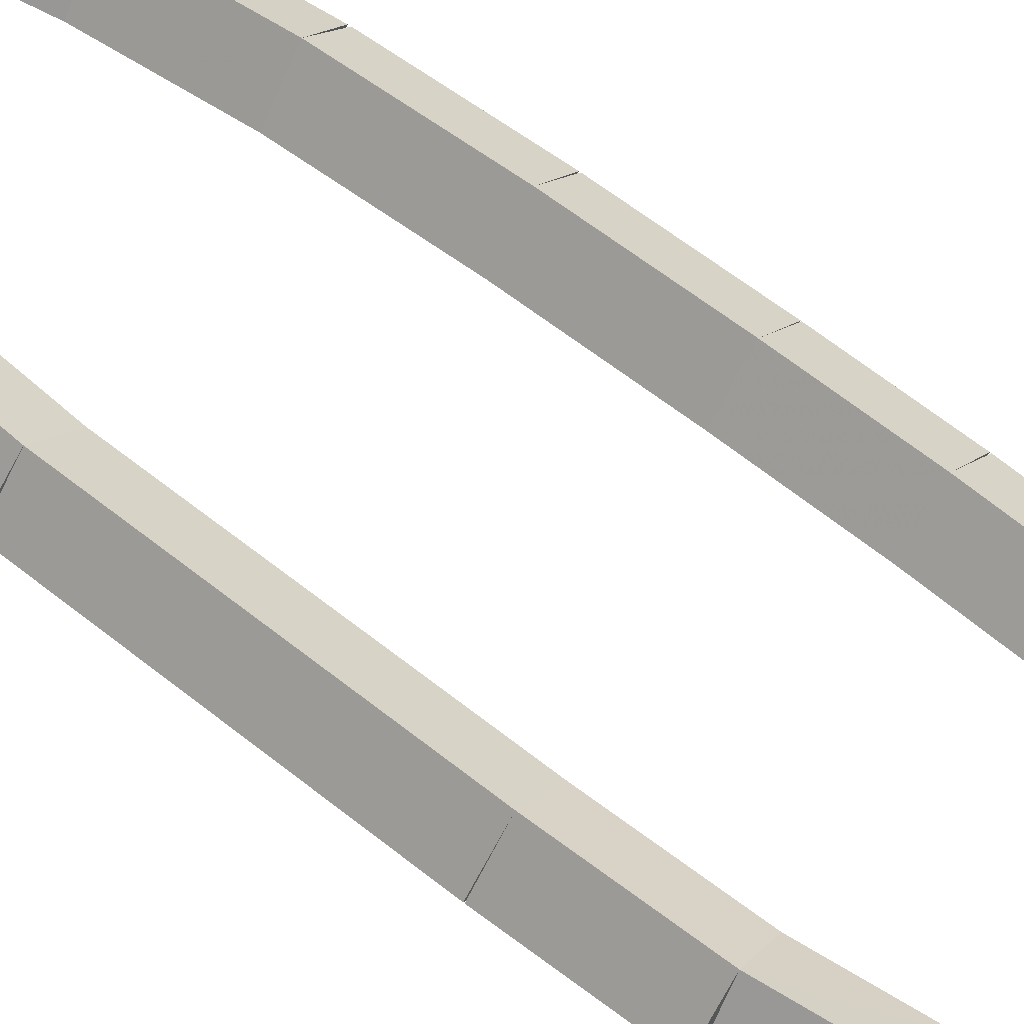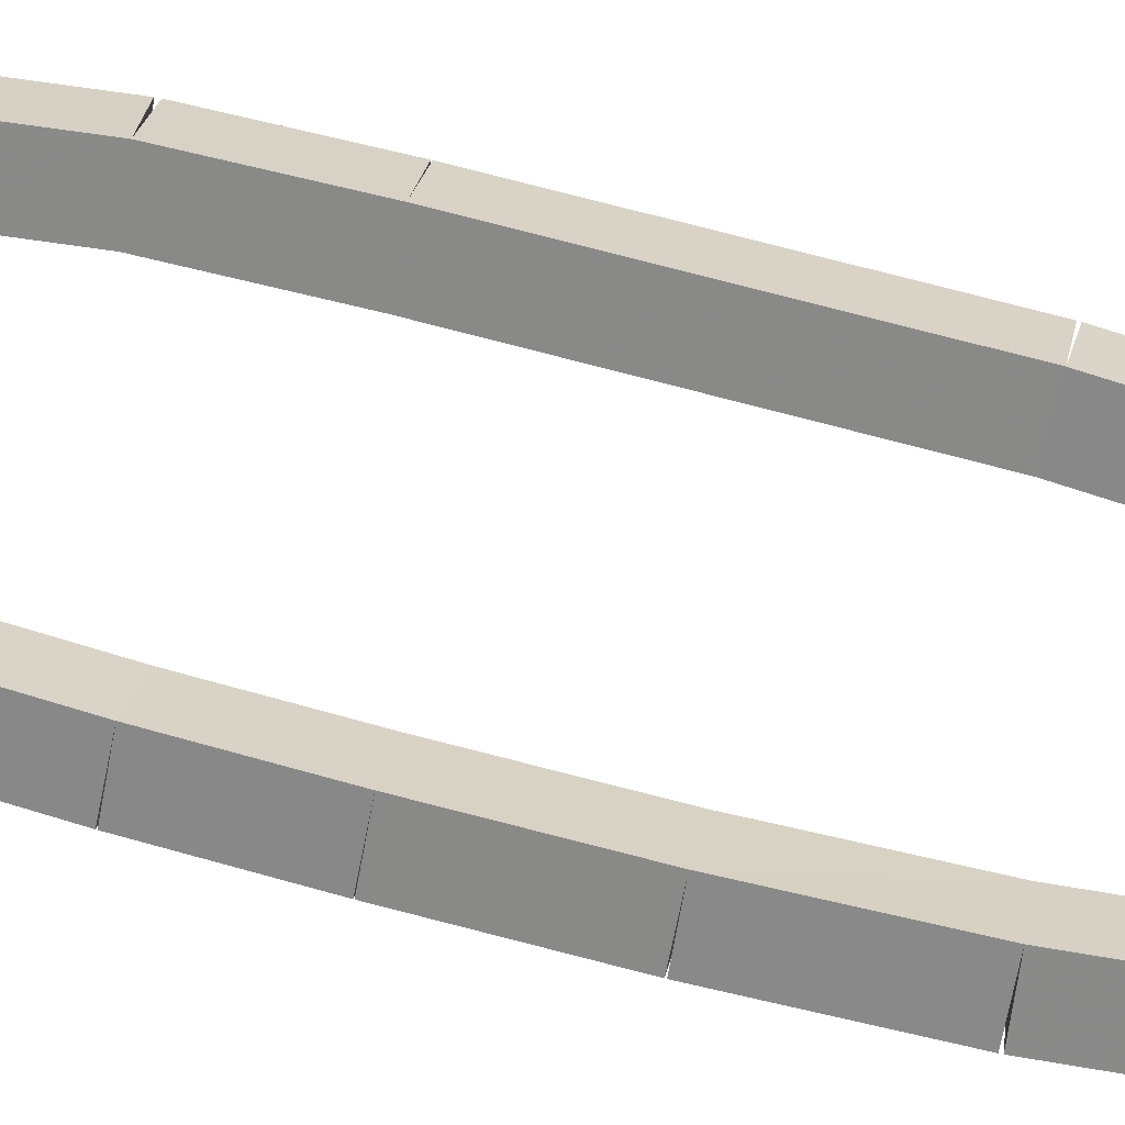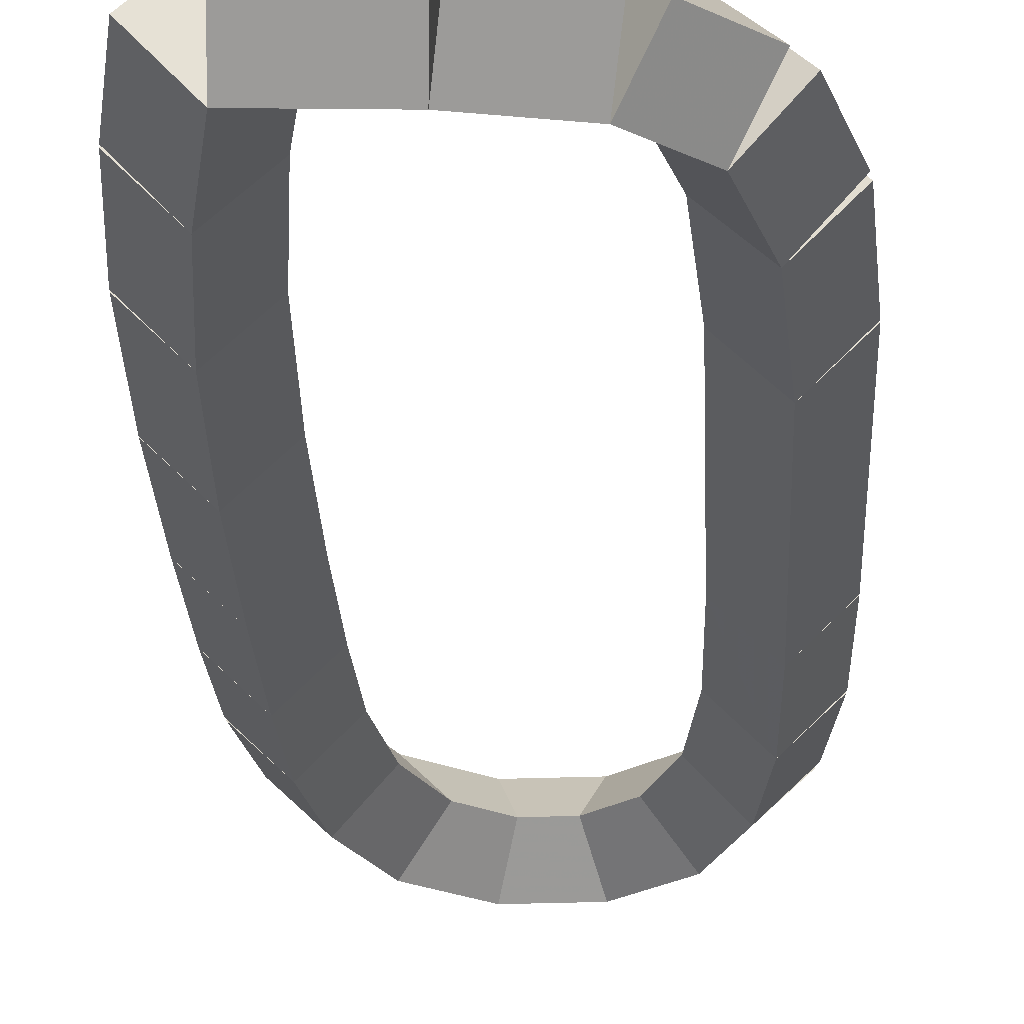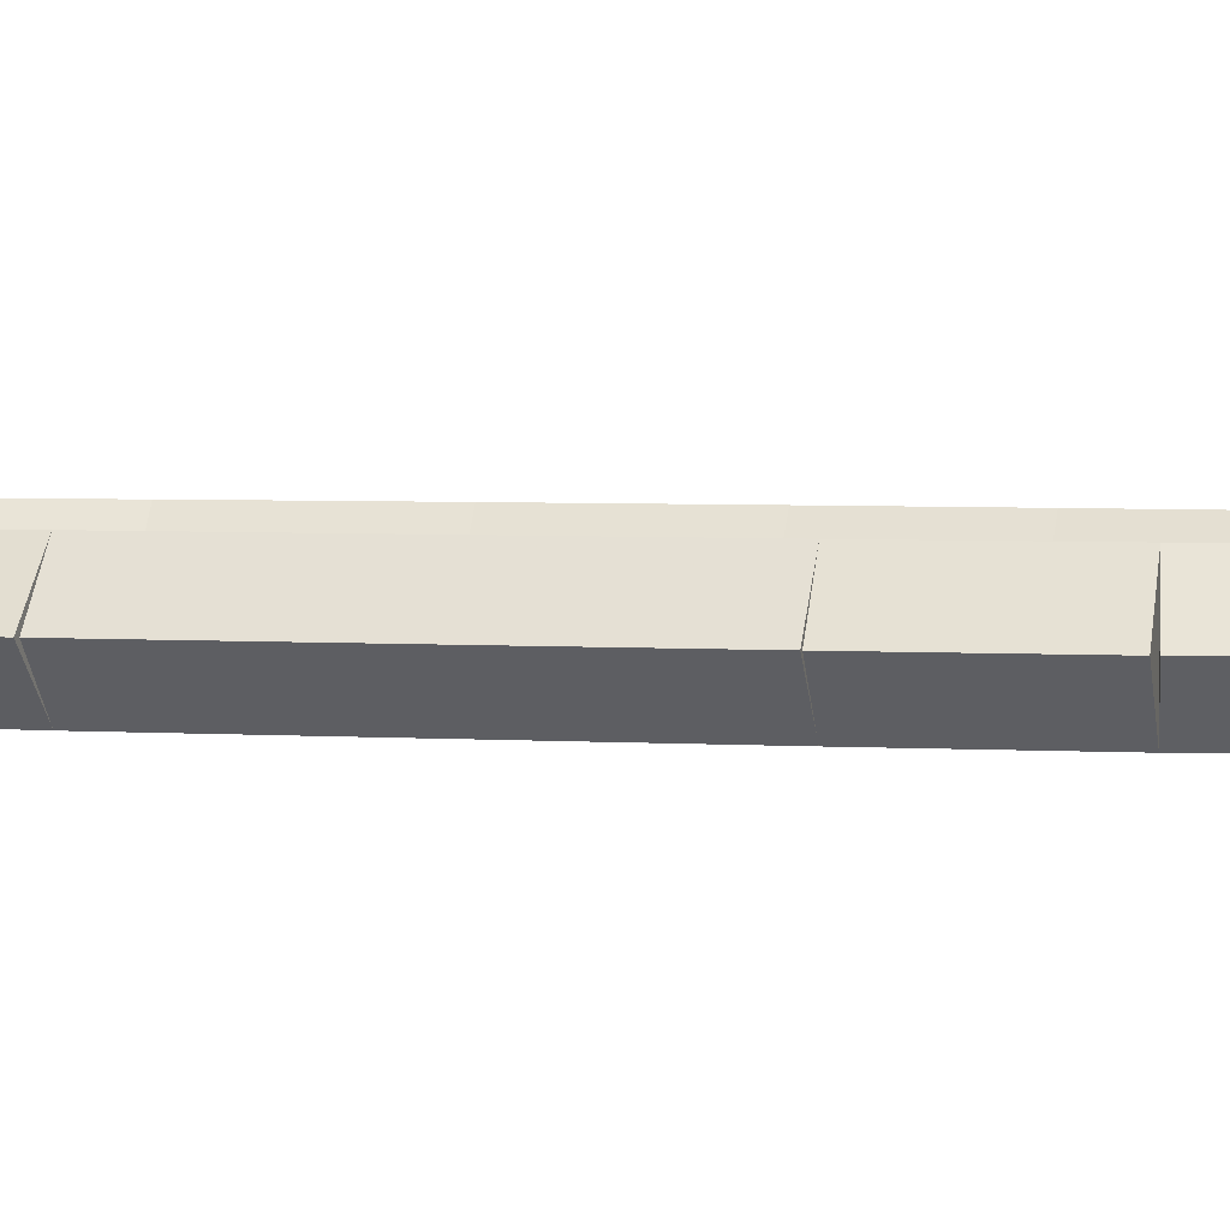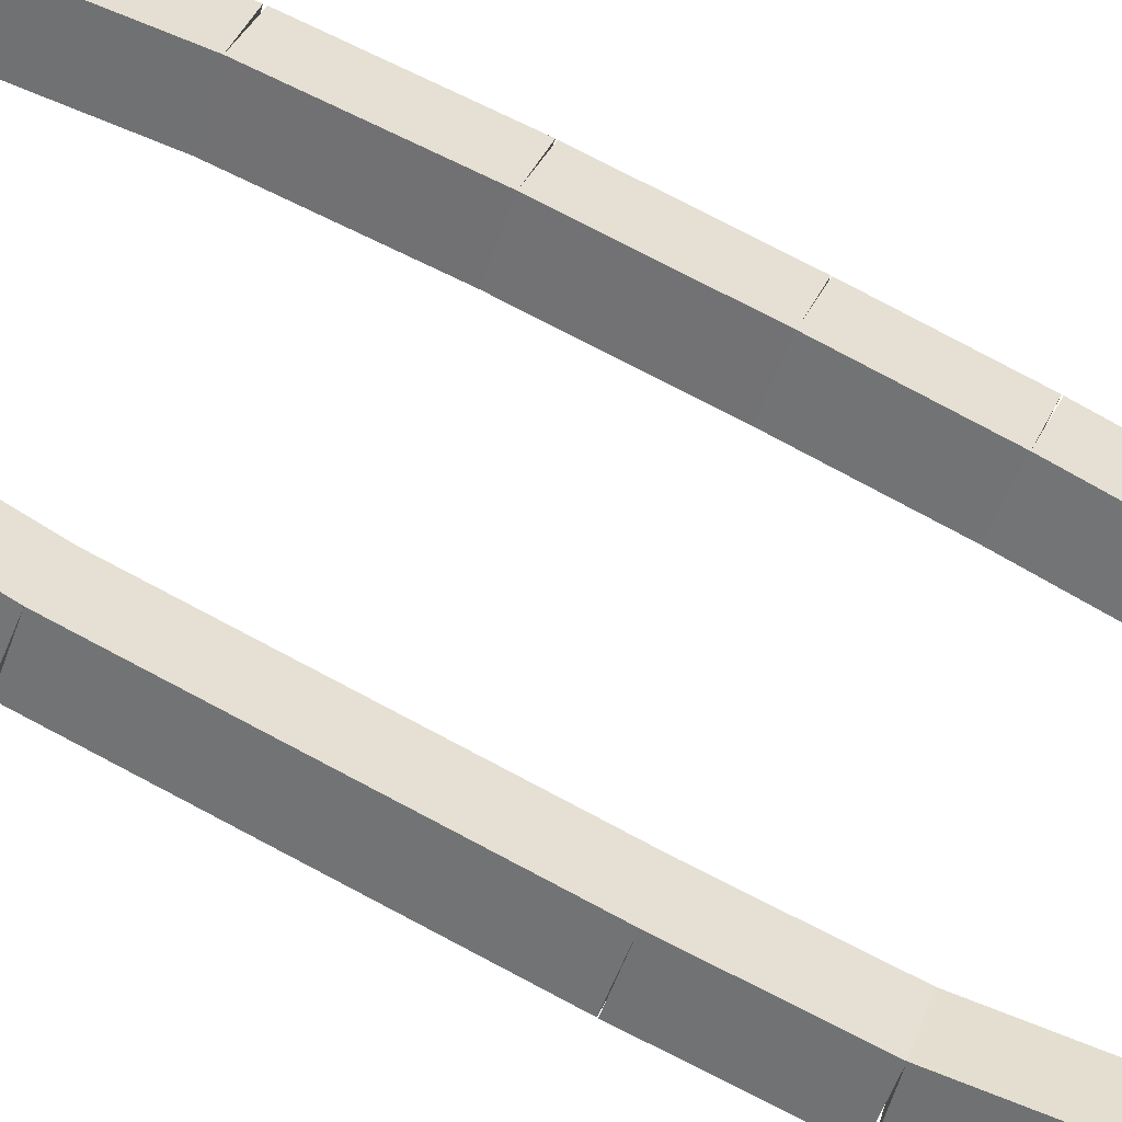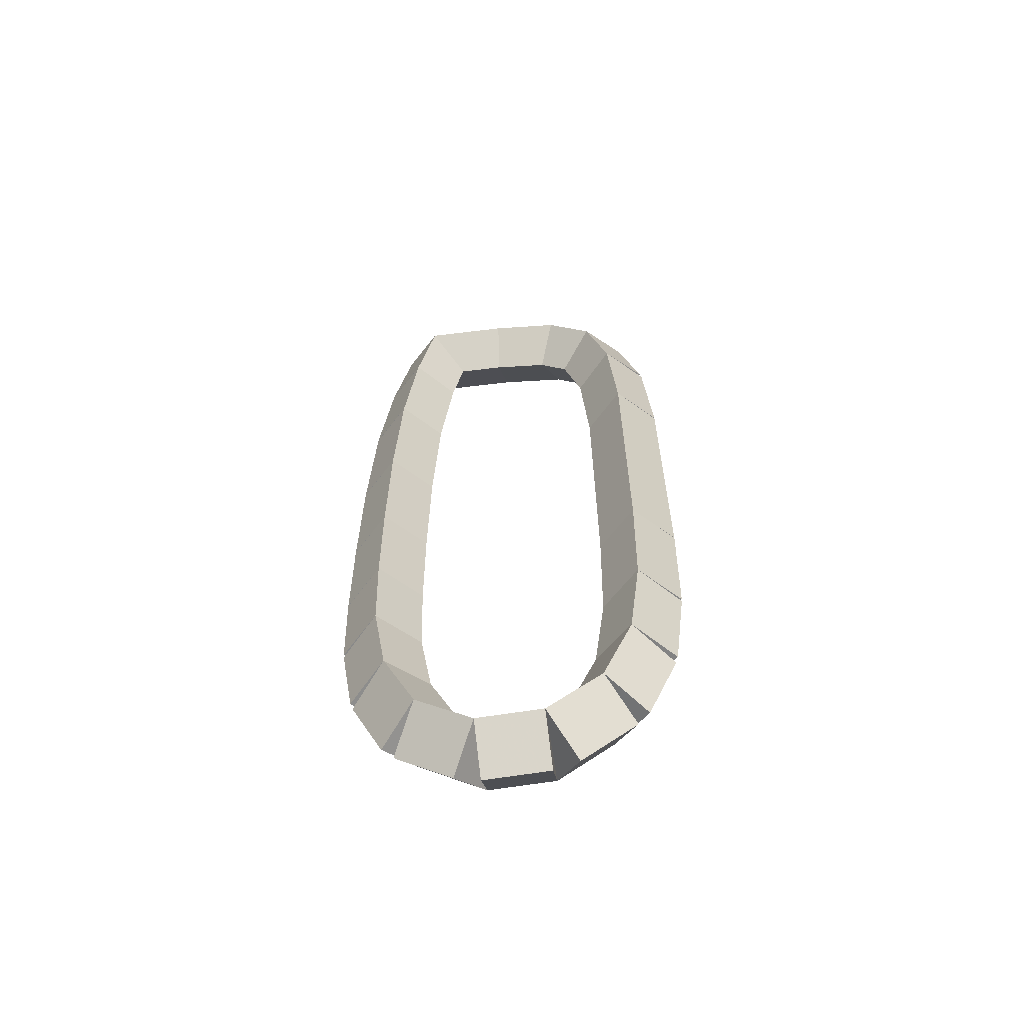
<metadata>
{"format":"obj","ext":"obj","renderer":"f3d","projection":"perspective","resolution":1024,"background":"white","views":[{"elev":64.3,"azim":-51.5,"up":"+Z"},{"elev":71.0,"azim":105.1,"up":"+Z"},{"elev":-24.7,"azim":-177.5,"up":"+Z"},{"elev":3.9,"azim":-77.5,"up":"+Z"},{"elev":79.1,"azim":-62.3,"up":"+Z"},{"elev":-62.7,"azim":-171.5,"up":"+Y"}]}
</metadata>
<code>
g name
v 40.59 19.77 26.7
v 40.39 19.74 26.5
v 40.59 19.77 26.3
v 40.79 19.81 26.5
v 40.5 20.29 26.7
v 40.3 20.25 26.5
v 40.5 20.29 26.3
v 40.7 20.32 26.5
f 1 2 3 4
f 6 2 1 5
f 5 1 4 8
f 6 5 8 7
f 8 4 3 7
f 7 3 2 6
g name
v 40.65 19.14 26.7
v 40.45 19.12 26.5
v 40.65 19.14 26.3
v 40.85 19.16 26.5
v 40.59 19.77 26.7
v 40.39 19.75 26.5
v 40.59 19.77 26.3
v 40.79 19.79 26.5
f 9 10 11 12
f 14 10 9 13
f 13 9 12 16
f 14 13 16 15
f 16 12 11 15
f 15 11 10 14
g name
v 40.68 18.39 26.7
v 40.48 18.39 26.5
v 40.68 18.39 26.3
v 40.88 18.4 26.5
v 40.65 19.14 26.7
v 40.45 19.13 26.5
v 40.65 19.14 26.3
v 40.85 19.14 26.5
f 17 18 19 20
f 22 18 17 21
f 21 17 20 24
f 22 21 24 23
f 24 20 19 23
f 23 19 18 22
g name
v 40.68 17.68 26.7
v 40.48 17.68 26.5
v 40.68 17.68 26.3
v 40.88 17.69 26.5
v 40.68 18.39 26.7
v 40.48 18.39 26.5
v 40.68 18.39 26.3
v 40.88 18.39 26.5
f 25 26 27 28
f 30 26 25 29
f 29 25 28 32
f 30 29 32 31
f 32 28 27 31
f 31 27 26 30
g name
v 40.68 17.09 26.7
v 40.48 17.09 26.5
v 40.68 17.09 26.3
v 40.88 17.09 26.5
v 40.68 17.68 26.7
v 40.48 17.69 26.5
v 40.68 17.68 26.3
v 40.88 17.68 26.5
f 33 34 35 36
f 38 34 33 37
f 37 33 36 40
f 38 37 40 39
f 40 36 35 39
f 39 35 34 38
g name
v 40.66 16.6 26.7
v 40.46 16.61 26.5
v 40.66 16.6 26.3
v 40.86 16.59 26.5
v 40.68 17.09 26.7
v 40.48 17.1 26.5
v 40.68 17.09 26.3
v 40.88 17.08 26.5
f 41 42 43 44
f 46 42 41 45
f 45 41 44 48
f 46 45 48 47
f 48 44 43 47
f 47 43 42 46
g name
v 40.6 16.16 26.7
v 40.4 16.19 26.5
v 40.6 16.16 26.3
v 40.79 16.13 26.5
v 40.66 16.6 26.7
v 40.47 16.63 26.5
v 40.66 16.6 26.3
v 40.86 16.57 26.5
f 49 50 51 52
f 54 50 49 53
f 53 49 52 56
f 54 53 56 55
f 56 52 51 55
f 55 51 50 54
g name
v 40.43 15.78 26.7
v 40.25 15.86 26.5
v 40.43 15.78 26.3
v 40.61 15.7 26.5
v 40.6 16.16 26.7
v 40.41 16.24 26.5
v 40.6 16.16 26.3
v 40.78 16.08 26.5
f 57 58 59 60
f 62 58 57 61
f 61 57 60 64
f 62 61 64 63
f 64 60 59 63
f 63 59 58 62
g name
v 40.15 15.56 26.7
v 40.02 15.72 26.5
v 40.15 15.56 26.3
v 40.27 15.4 26.5
v 40.43 15.78 26.7
v 40.31 15.94 26.5
v 40.43 15.78 26.3
v 40.55 15.62 26.5
f 65 66 67 68
f 70 66 65 69
f 69 65 68 72
f 70 69 72 71
f 72 68 67 71
f 71 67 66 70
g name
v 39.82 15.57 26.7
v 39.83 15.77 26.5
v 39.82 15.57 26.3
v 39.82 15.37 26.5
v 40.15 15.56 26.7
v 40.15 15.76 26.5
v 40.15 15.56 26.3
v 40.14 15.36 26.5
f 73 74 75 76
f 78 74 73 77
f 77 73 76 80
f 78 77 80 79
f 80 76 75 79
f 79 75 74 78
g name
v 39.55 15.8 26.7
v 39.68 15.95 26.5
v 39.55 15.8 26.3
v 39.42 15.65 26.5
v 39.82 15.57 26.7
v 39.95 15.72 26.5
v 39.82 15.57 26.3
v 39.69 15.42 26.5
f 81 82 83 84
f 86 82 81 85
f 85 81 84 88
f 86 85 88 87
f 88 84 83 87
f 87 83 82 86
g name
v 39.39 16.2 26.7
v 39.58 16.27 26.5
v 39.39 16.2 26.3
v 39.21 16.13 26.5
v 39.55 15.8 26.7
v 39.73 15.87 26.5
v 39.55 15.8 26.3
v 39.36 15.73 26.5
f 89 90 91 92
f 94 90 89 93
f 93 89 92 96
f 94 93 96 95
f 96 92 91 95
f 95 91 90 94
g name
v 39.33 16.72 26.7
v 39.53 16.74 26.5
v 39.33 16.72 26.3
v 39.13 16.7 26.5
v 39.39 16.2 26.7
v 39.59 16.22 26.5
v 39.39 16.2 26.3
v 39.2 16.18 26.5
f 97 98 99 100
f 102 98 97 101
f 101 97 100 104
f 102 101 104 103
f 104 100 99 103
f 103 99 98 102
g name
v 39.32 17.37 26.7
v 39.52 17.38 26.5
v 39.32 17.37 26.3
v 39.12 17.37 26.5
v 39.33 16.72 26.7
v 39.53 16.72 26.5
v 39.33 16.72 26.3
v 39.13 16.71 26.5
f 105 106 107 108
f 110 106 105 109
f 109 105 108 112
f 110 109 112 111
f 112 108 107 111
f 111 107 106 110
g name
v 39.32 18.92 26.7
v 39.52 18.92 26.5
v 39.32 18.92 26.3
v 39.12 18.92 26.5
v 39.32 17.37 26.7
v 39.52 17.37 26.5
v 39.32 17.37 26.3
v 39.12 17.37 26.5
f 113 114 115 116
f 118 114 113 117
f 117 113 116 120
f 118 117 120 119
f 120 116 115 119
f 119 115 114 118
g name
v 39.36 19.57 26.7
v 39.56 19.56 26.5
v 39.36 19.57 26.3
v 39.16 19.58 26.5
v 39.32 18.92 26.7
v 39.52 18.91 26.5
v 39.32 18.92 26.3
v 39.12 18.93 26.5
f 121 122 123 124
f 126 122 121 125
f 125 121 124 128
f 126 125 128 127
f 128 124 123 127
f 127 123 122 126
g name
v 39.48 19.99 26.7
v 39.67 19.94 26.5
v 39.48 19.99 26.3
v 39.28 20.04 26.5
v 39.36 19.57 26.7
v 39.55 19.52 26.5
v 39.36 19.57 26.3
v 39.17 19.62 26.5
f 129 130 131 132
f 134 130 129 133
f 133 129 132 136
f 134 133 136 135
f 136 132 131 135
f 135 131 130 134
g name
v 39.71 20.19 26.7
v 39.84 20.04 26.5
v 39.71 20.19 26.3
v 39.58 20.34 26.5
v 39.48 19.99 26.7
v 39.61 19.84 26.5
v 39.48 19.99 26.3
v 39.35 20.14 26.5
f 137 138 139 140
f 142 138 137 141
f 141 137 140 144
f 142 141 144 143
f 144 140 139 143
f 143 139 138 142
g name
v 40.06 20.26 26.7
v 40.11 20.07 26.5
v 40.06 20.26 26.3
v 40.02 20.46 26.5
v 39.71 20.19 26.7
v 39.75 19.99 26.5
v 39.71 20.19 26.3
v 39.67 20.39 26.5
f 145 146 147 148
f 150 146 145 149
f 149 145 148 152
f 150 149 152 151
f 152 148 147 151
f 151 147 146 150
g name
v 40.5 20.29 26.7
v 40.51 20.09 26.5
v 40.5 20.29 26.3
v 40.49 20.49 26.5
v 40.06 20.26 26.7
v 40.08 20.06 26.5
v 40.06 20.26 26.3
v 40.05 20.46 26.5
f 153 154 155 156
f 158 154 153 157
f 157 153 156 160
f 158 157 160 159
f 160 156 155 159
f 159 155 154 158

</code>
